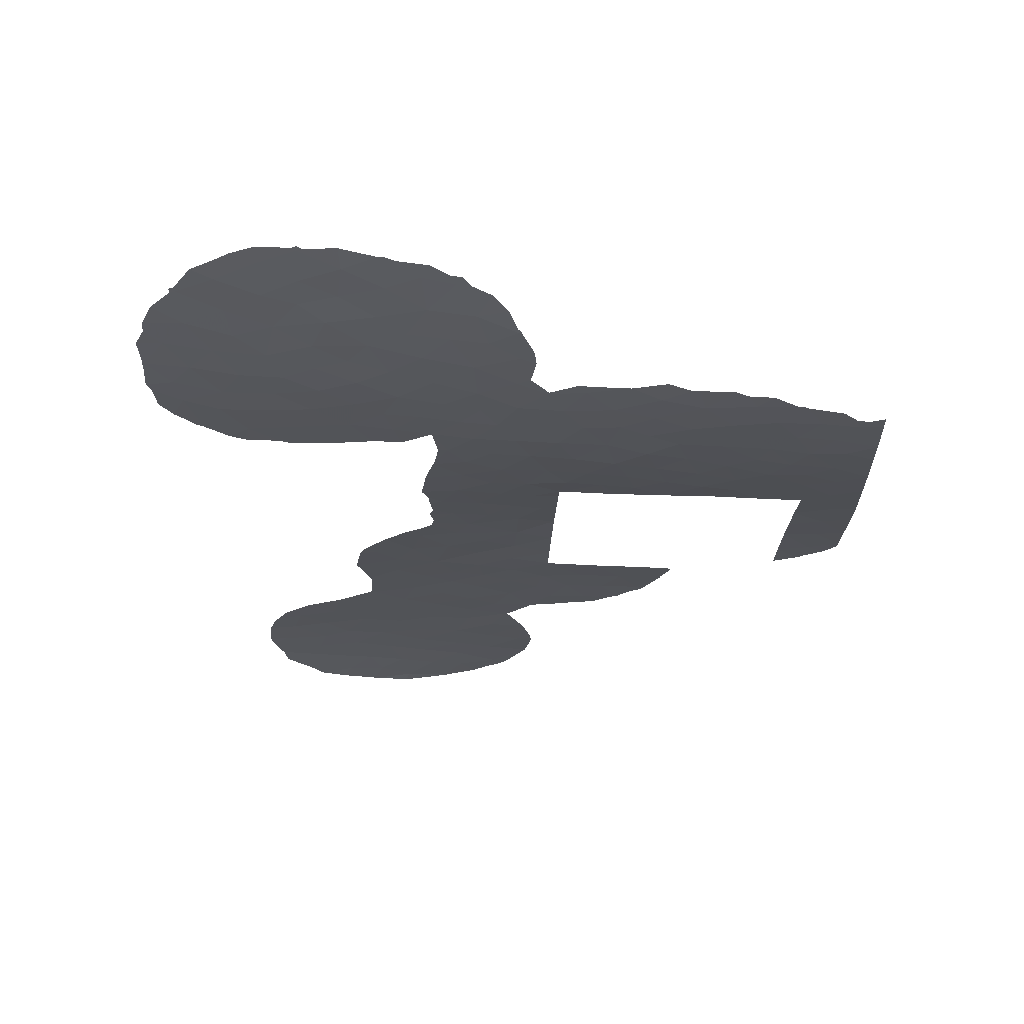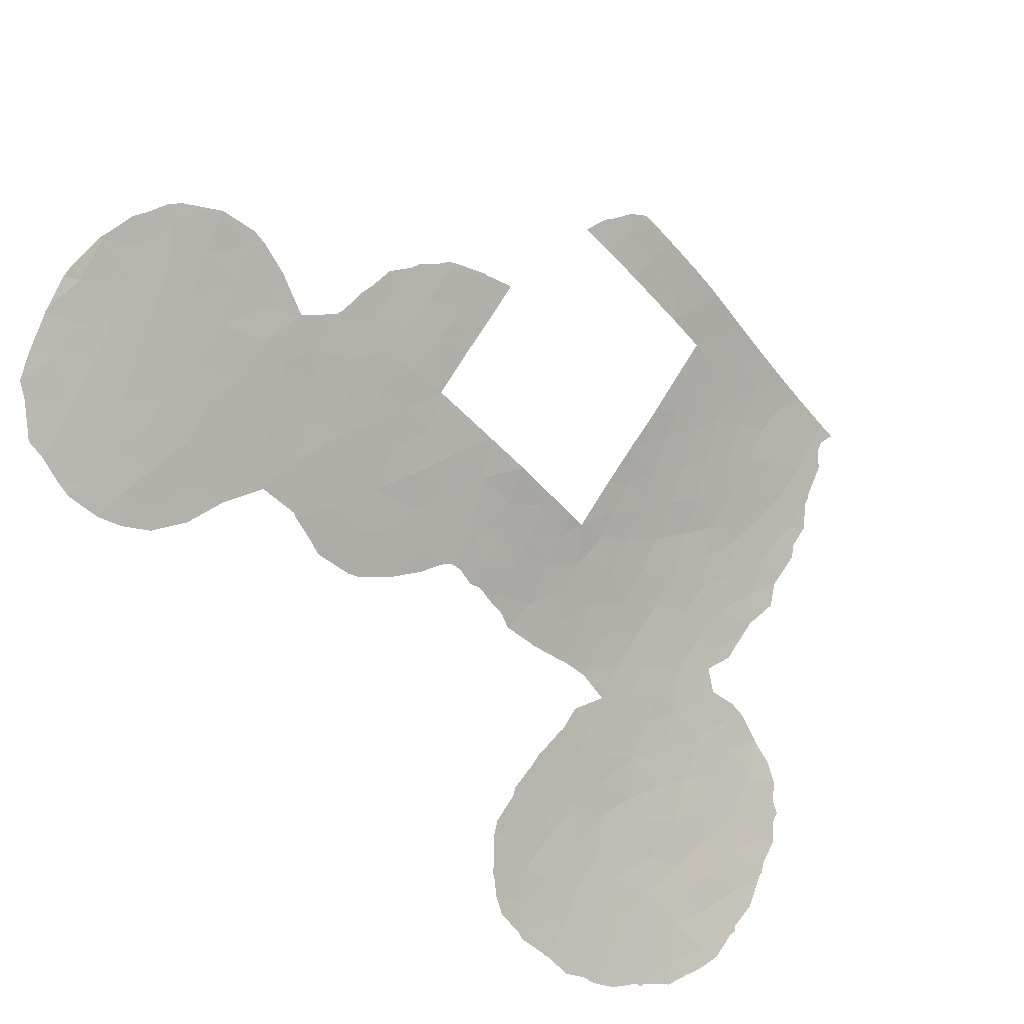
<metadata>
{"format":"obj","ext":"obj","renderer":"f3d","projection":"perspective","resolution":1024,"background":"white","views":[{"elev":-62.5,"azim":87.2,"up":"+Y"},{"elev":71.8,"azim":31.3,"up":"+Y"}]}
</metadata>
<code>
v 52.81 22.83 -22.99
v 52.81 22.79 -24.96
v 53.16 22.66 -20.81
v 43.78 30.72 -50
v 44.49 29.99 -51.32
v 39.7 34.42 -33.63
v 38.78 35.47 -36.14
v 34.35 39.45 -36.12
v 52.22 22.78 -43.94
v 52.69 22.42 -41.95
v 51.24 23.59 -41.82
v 24.34 47.25 -25.24
v 23.18 48.18 -26.12
v 48.94 25.7 -31.68
v 38.26 35.59 -31.12
v 51.25 23.59 -51.16
v 51.38 23.48 -49.4
v 50.06 24.62 -50.3
v 23.46 47.79 -23.71
v 25.87 46.72 -35.14
v 25.49 47.12 -36.9
v 40.16 34.34 -53
v 27.2 45.08 -25.68
v 59 18.8 -22.34
v 43.47 31.05 -52.9
v 57.76 19.5 -25.81
v 58.37 19.08 -27.56
v 42.88 31.65 -51.69
v 45.99 28.47 -51.25
v 34.64 38.73 -27.87
v 57.24 19.7 -29.17
v 56.71 20.08 -26.97
v 26.39 46.19 -33.25
v 26.5 45.97 -31.12
v 36.66 37.07 -30.72
v 29.99 43.34 -37.21
v 28.71 44.41 -36.03
v 26.08 46.18 -28.96
v 29.2 43.88 -33.88
v 27.34 45.49 -35.23
v 31.21 42.31 -38.42
v 32.31 41.33 -37.56
v 36.49 37.65 -38
v 35.71 38.23 -36.04
v 37.16 36.96 -36.08
v 44.64 29.81 -46.59
v 46.67 27.79 -52.6
v 52.72 22.76 -28.24
v 49.61 25.01 -52.35
v 58.12 19.42 -20.65
v 20.89 50.15 -30.53
v 46.54 27.76 -33.31
v 32.67 41.06 -41.14
v 33.96 39.92 -39.85
v 49 25.58 -47.53
v 51.32 23.51 -47.41
v 43.72 30.72 -43.24
v 43.79 30.72 -45.28
v 28.12 44.67 -31.76
v 54.28 21.52 -33.45
v 29.97 43.28 -35.36
v 31.36 42.12 -36.12
v 47.38 27.01 -36.37
v 45.89 28.42 -39.19
v 50.13 24.87 -21.9
v 51.48 23.53 -35.53
v 50.17 24.51 -38.61
v 38.66 35.36 -33.01
v 58.17 19.3 -24.25
v 47.76 26.7 -43.73
v 47.03 27.28 -40.4
v 50.08 24.73 -32.93
v 48.74 25.8 -33.6
v 49.99 24.76 -34.67
v 51.11 23.92 -33.86
v 20.76 50.5 -32.65
v 37.76 36.28 -34.4
v 40.89 33.23 -32.77
v 36.26 37.68 -34.13
v 35.25 38.72 -43.12
v 35.23 38.72 -40.58
v 45.24 29 -33.14
v 24.78 47.07 -27.41
v 49.73 24.86 -41.73
v 56.24 20.31 -30.47
v 51.43 23.67 -32.17
v 54.74 21.61 -19.76
v 41.64 32.83 -38
v 43.06 31.39 -38
v 23 48.45 -28.14
v 21.93 48.9 -24.63
v 43.78 30.72 -47.6
v 50.69 24.45 -20.27
v 27.76 44.75 -27.88
v 30.2 42.59 -26.6
v 43.31 30.93 -35.12
v 50.12 24.58 -48.51
v 48.74 25.79 -49.42
v 48.89 25.65 -51.04
v 28.67 43.86 -26.18
v 21.68 49.42 -28.88
v 54.41 21.78 -21.94
v 56.15 20.65 -20.82
v 51.34 23.51 -52.22
v 57.1 20.01 -22.62
v 45.27 29.1 -43.08
v 43.69 30.72 -38
v 44.79 29.53 -38.25
v 50.36 24.61 -29.41
v 51.8 23.44 -30.08
v 59.17 18.61 -25.88
v 52.4 22.89 -33.67
v 35.18 38.51 -32.01
v 50.5 24.52 -26.11
v 41.64 32.77 -37.22
v 51.46 23.88 -22.11
v 60.03 18.02 -27.73
v 34.81 39.12 -43.09
v 38.16 36.16 -38
v 40.05 34.46 -38
v 46.29 28.11 -44.5
v 48.75 25.73 -37.56
v 48.74 25.79 -35.54
v 32.64 40.65 -29.69
v 34.03 39.43 -29.88
v 54.73 21.27 -31.16
v 50.36 24.34 -40.33
v 42.99 31.54 -52.94
v 55.07 20.92 -35.47
v 46.51 27.92 -47.87
v 38.34 36.02 -51.51
v 37.96 36.36 -50
v 41.8 32.73 -52.99
v 49.11 25.41 -43.15
v 40.92 33.6 -50
v 39.93 34.55 -51.59
v 39.71 34.77 -50
v 45.14 29.33 -52.74
v 42.23 32.33 -50
v 38.93 35.5 -53
v 53.43 21.92 -40.51
v 49.14 25.58 -29.85
v 48.11 26.47 -28.81
v 55.37 20.94 -28.76
v 45.78 28.64 -46.42
v 31.87 41.41 -30.8
v 53.28 22.61 -18.8
v 56.78 19.75 -35.31
v 21.61 49.32 -26.95
v 53.62 22.12 -29.71
v 49.38 25.42 -27.83
v 32.18 41.3 -34.25
v 48.42 26.11 -52.45
v 30.64 42.6 -33.93
v 32.72 41.04 -43.1
v 27.58 45.02 -29.99
v 26.73 45.33 -23.87
v 42.16 32.05 -34.03
v 42.23 31.88 -32.18
v 53.01 22.5 -31.68
v 50.14 24.62 -36.55
v 47.92 26.56 -47.04
v 29.85 43.21 -31.93
v 43.59 30.54 -32.99
v 35.24 38.72 -38
v 25.23 47 -31.2
v 43.69 30.72 -40.78
v 43.68 30.72 -40.22
v 44.52 29.83 -41.62
v 33.6 40.07 -34.57
v 44.51 29.76 -36.34
v 59.05 18.56 -29.53
v 57.63 19.33 -33.48
v 47.57 26.83 -32.41
v 37.07 36.79 -32.59
v 25.25 46.43 -23.25
v 26.18 45.97 -26.9
v 36.26 37.28 -28.75
v 32.57 41.14 -39.24
v 50.12 24.57 -46.66
v 45.98 28.37 -37.25
v 51.45 23.49 -37.6
v 22.71 48.81 -30.03
v 48.12 26.25 -41.8
v 33.94 39.92 -42.03
v 45.51 28.94 -49.73
v 49.12 25.68 -20.84
v 29.47 43.3 -28.13
v 56.23 20.52 -24.7
v 47.45 27.02 -50.83
v 47.3 27.06 -38.42
v 48.76 25.73 -39.83
v 51.07 24.04 -28.14
v 51.98 23.35 -26.52
v 40.81 33.4 -34.58
v 41.92 32.39 -35.78
v 56.08 20.34 -32.36
v 55.96 20.37 -34.05
v 44.66 29.69 -39.99
v 52.94 22.33 -38.54
v 40.37 33.93 -36.12
v 55.11 21.17 -26.35
v 50.22 24.76 -23.9
v 45.7 28.63 -41.17
v 47.62 26.84 -48.69
v 30.39 42.65 -30.22
v 28.12 44.2 -24.26
v 60.93 17.6 -25.89
v 51.56 23.75 -24.49
v 22.32 49.26 -31.91
v 33.63 40.19 -37.83
v 47.44 26.95 -34.45
v 60.03 18.21 -24.1
v 51.72 23.24 -39.88
v 32.96 40.69 -36.07
v 48.62 26.07 -23.08
v 31.24 42.02 -32.33
v 33.38 40.09 -31.37
v 49.01 25.72 -25.46
v 22.1 49.59 -33.62
v 33.88 39.74 -33.05
v 24.32 48.01 -35.27
v 46.61 27.83 -49.7
v 47.82 26.71 -27.06
v 35.38 38.2 -29.91
v 29 43.81 -29.81
v 24.79 47.51 -33.41
v 23.48 48.55 -33.43
v 57.86 19.24 -31.34
v 31.27 42.28 -40.35
v 59.79 18.09 -31.07
v 55.5 21.01 -22.91
v 45.92 28.36 -35.04
v 31.22 41.85 -28.58
v 59.48 18.27 -32.55
v 24.34 47.56 -29.33
v 54.19 21.78 -27.89
v 54.3 21.77 -24.3
v 50.32 24.58 -31.06
v 50.95 23.8 -45.43
v 53.3 22.18 -35.41
v 44.91 29.5 -44.89
v 46.69 27.67 -42.43
v 33.99 39.88 -44.08
v 45.03 29.42 -48.17
v 53.57 22.24 -26.39
v 50.49 24.19 -43.6
v 23.9 48.05 -31.34
v 34.83 38.94 -34.29
v 44.48 29.75 -34.57
v 49.06 25.49 -45.26
v 52.54 22.53 -46.24
v 52.03 23.47 -19.93
v 52.66 22.6 -36.84
v 47.19 27.25 -45.73
v 43.11 31.22 -36.72
v 41.41 33.13 -51.59
v 32.71 40.78 -32.86
v 28.05 44.87 -33.87
v 22.54 49.45 -35.54
v 25.52 46.37 -25.58
v 29.85 43.47 -37.33
v 28.71 44.41 -36.11
v 36.1 37.37 -27.91
v 36.59 36.94 -28.14
v 27.16 45.73 -37.07
v 25.96 46.75 -37.56
v 48.8 25.93 -20.61
v 49.07 25.72 -20.34
v 51.99 22.98 -52.17
v 51.71 23.21 -51.49
v 52.3 22.74 -50.23
v 51.79 23.15 -50.91
v 60.55 17.93 -23.11
v 60.04 18.22 -22.3
v 53.89 21.57 -42.09
v 53.43 21.92 -40.51
v 34.49 38.85 -27.71
v 33.89 39.42 -28
v 29.99 43.36 -37.7
v 30.25 43.18 -39.12
v 52.56 22.52 -48.55
v 52.63 22.47 -48.42
v 52.66 22.44 -48.08
v 48.63 26.07 -21.01
v 49.56 25.33 -19.71
v 50.3 24.77 -19.09
v 37.13 37.1 -51.15
v 36.65 37.49 -50
v 38.59 35.8 -53
v 37.96 36.38 -52.43
v 37.41 36.85 -51.53
v 30.2 42.59 -26.6
v 31.28 41.79 -28.39
v 35.23 38.72 -44.72
v 35.07 38.86 -44.67
v 34.12 39.76 -44.24
v 56.87 19.69 -35.44
v 56.73 19.78 -35.46
v 20.26 50.49 -30.22
v 20.44 50.24 -28.59
v 25.36 47.26 -37.68
v 55.51 20.6 -36.07
v 54.78 21.1 -36.18
v 48.01 26.55 -28.78
v 48.07 26.51 -28.93
v 20.63 50.57 -32.56
v 20.32 50.56 -30.93
v 53.26 22.63 -18.71
v 53.08 22.75 -18.74
v 53.4 22.01 -38.14
v 53.39 22 -38.77
v 56.98 19.63 -35.29
v 29.27 43.26 -24.56
v 29.46 43.12 -24.81
v 28.45 43.87 -23.44
v 61.21 17.37 -27.61
v 60.85 17.52 -29.25
v 39.58 34.39 -31.69
v 39.24 34.68 -31.32
v 53.47 21.86 -43.2
v 46.2 28.09 -31.73
v 46.4 27.9 -31.81
v 53.43 21.92 -40.51
v 47.71 26.81 -24.49
v 47.68 26.84 -22.9
v 43.29 30.8 -31.18
v 42.72 31.37 -31.51
v 47.56 26.86 -31.96
v 58.02 19.49 -20.38
v 58.28 19.33 -20.39
v 58.37 19.27 -20.61
v 20.78 49.82 -26.54
v 20.49 50.18 -28.26
v 47.72 26.79 -26.44
v 47.72 26.79 -27.02
v 47.58 26.91 -24.89
v 59.52 18.51 -21.38
v 53.34 22.57 -18.74
v 53.43 21.92 -40.51
v 32.77 40.99 -43.53
v 32.48 41.25 -43.34
v 55.46 21.15 -18.99
v 54.62 21.73 -18.59
v 27.2 45.7 -37.06
v 27.48 45.46 -36.88
v 30.43 43.03 -39.67
v 38.67 35.15 -30.39
v 37.78 35.92 -29.27
v 37.76 35.93 -29.25
v 51.37 23.96 -18.91
v 42.02 32.04 -31.6
v 41.26 32.8 -31.77
v 51.75 23.68 -18.7
v 56.06 20.75 -19.04
v 22.69 48.29 -23.25
v 23.5 47.72 -23.03
v 60.84 17.52 -29.59
v 31.3 42.25 -41.71
v 30.67 42.83 -40.81
v 31.52 42.07 -42.16
v 32.08 41.59 -42.75
v 60.67 17.61 -30.03
v 31.88 41.25 -28.42
v 53.61 21.93 -36
v 52.78 22.51 -36.87
v 44.63 29.55 -31.37
v 44.75 29.43 -31.36
v 46.18 28.11 -31.73
v 58.95 18.55 -34.1
v 59.44 18.28 -33.18
v 27.19 45.71 -37.07
v 53.27 21.96 -46.92
v 48.91 25.72 -31.65
v 48.06 26.49 -30.24
v 25.1 46.49 -22.36
v 24.47 46.96 -22.57
v 34.83 38.53 -27.71
v 23.95 48.46 -37.38
v 23.94 48.47 -37.38
v 53.48 21.85 -43.56
v 20.45 50.22 -28.39
v 61.01 17.65 -24.19
v 33.89 39.97 -44.17
v 33.99 39.88 -44.23
v 61.04 17.53 -26.17
v 61.18 17.46 -25.93
v 53.27 21.99 -45.72
v 58.07 19.02 -34.84
v 25.98 45.81 -22.4
v 27.59 44.56 -22.88
v 27.42 44.69 -22.76
v 61.06 17.54 -25.67
v 30.2 42.59 -26.6
v 30.19 42.59 -26.6
v 47.93 26.62 -22.16
v 53.53 21.81 -45.13
v 40.08 33.92 -31.81
v 40.78 33.25 -31.59
v 22.09 49.82 -35.93
v 21.59 50.12 -34.97
v 21.22 50.34 -34.37
v 20.8 50.52 -33.09
v 23.93 48.48 -37.37
v 37.73 35.96 -29.22
v 60.53 17.66 -31.41
v 47.75 26.76 -27.15
v 59.99 17.98 -32.29
v 59.93 18 -32.82
v 32.99 40.27 -28.34
v 32.83 40.41 -28.47
v 20.66 50.58 -32.72
v 34.64 38.71 -27.66
v 39.76 34.23 -31.75
v 26.47 45.43 -22.43
v 21.97 48.85 -24.24
v 21.7 49.06 -24.62
v 21.11 49.51 -25.22
v 22.51 49.52 -36.38
v 57.08 20.09 -19.5
f 238 1 2
f 44 249 8
f 9 10 11
f 73 14 174
f 16 17 18
f 5 25 138
f 111 26 27
f 27 172 117
f 4 28 5
f 28 25 5
f 36 37 263
f 36 263 262
f 165 43 44
f 43 45 44
f 49 104 16
f 16 18 49
f 52 212 174
f 54 211 179
f 56 180 97
f 178 265 264
f 21 267 266
f 72 14 73
f 84 127 192
f 72 74 75
f 78 6 195
f 80 81 118
f 72 239 14
f 88 89 115
f 115 256 196
f 187 269 268
f 99 18 98
f 97 98 18
f 100 94 188
f 87 102 103
f 16 104 270
f 16 270 271
f 17 16 273
f 17 273 272
f 24 50 105
f 57 58 242
f 107 108 171
f 175 15 35
f 24 213 274
f 24 274 275
f 141 10 276
f 141 276 277
f 24 105 69
f 201 196 195
f 56 97 17
f 16 271 273
f 30 278 279
f 247 84 134
f 41 36 280
f 41 280 281
f 103 232 105
f 79 249 44
f 43 119 45
f 31 32 144
f 56 17 282
f 56 282 283
f 252 56 283
f 252 283 284
f 119 120 7
f 70 121 255
f 26 32 27
f 36 61 37
f 61 39 37
f 87 3 102
f 3 1 102
f 187 268 285
f 93 287 286
f 23 94 100
f 259 39 59
f 28 128 25
f 132 289 288
f 133 28 257
f 28 133 128
f 134 184 70
f 92 4 245
f 136 135 137
f 47 29 138
f 29 5 138
f 139 135 257
f 140 131 291
f 140 291 290
f 22 133 257
f 131 292 291
f 257 135 136
f 136 22 257
f 4 139 28
f 140 136 131
f 136 140 22
f 131 136 137
f 137 132 131
f 95 234 294
f 95 294 293
f 142 151 143
f 49 18 99
f 80 118 296
f 80 296 295
f 118 244 297
f 118 297 296
f 36 41 62
f 41 42 62
f 173 197 198
f 85 144 126
f 130 255 145
f 251 70 255
f 255 130 162
f 218 124 146
f 148 299 298
f 149 90 13
f 142 109 151
f 92 245 46
f 209 203 114
f 51 301 300
f 237 48 150
f 21 302 267
f 151 219 224
f 224 143 151
f 72 73 74
f 129 304 303
f 134 251 247
f 152 154 62
f 191 71 192
f 244 118 185
f 143 305 306
f 158 196 96
f 184 134 84
f 160 112 60
f 120 88 115
f 115 201 120
f 27 31 172
f 81 165 54
f 76 51 308
f 76 308 307
f 161 74 123
f 122 161 123
f 130 205 162
f 97 55 98
f 55 162 205
f 147 309 310
f 114 219 151
f 200 312 311
f 148 298 313
f 207 100 315
f 207 315 314
f 207 314 316
f 173 229 197
f 85 31 144
f 3 87 147
f 117 318 317
f 15 68 319
f 15 319 320
f 122 67 161
f 200 182 214
f 183 210 248
f 75 66 112
f 165 211 54
f 190 153 99
f 99 98 190
f 111 208 213
f 193 48 194
f 10 321 276
f 52 174 323
f 52 323 322
f 141 277 324
f 34 259 59
f 211 8 215
f 216 326 325
f 19 13 12
f 1 209 2
f 152 258 217
f 158 164 159
f 159 164 327
f 159 327 328
f 36 262 280
f 179 42 41
f 203 216 219
f 174 329 323
f 156 94 38
f 50 331 330
f 221 218 258
f 175 79 77
f 50 332 331
f 51 300 308
f 160 110 86
f 86 112 160
f 72 75 86
f 149 333 334
f 101 90 149
f 236 248 166
f 38 236 166
f 166 34 38
f 224 335 336
f 224 219 337
f 224 337 335
f 26 111 69
f 191 181 64
f 169 199 167
f 251 255 162
f 24 275 338
f 119 7 45
f 77 45 7
f 67 182 161
f 101 183 90
f 147 339 309
f 228 220 260
f 129 148 198
f 141 324 340
f 155 342 341
f 130 186 223
f 87 343 344
f 199 108 107
f 107 168 199
f 167 57 169
f 168 167 199
f 57 106 169
f 37 40 345
f 37 345 346
f 37 39 259
f 9 240 252
f 130 245 186
f 165 44 8
f 261 176 12
f 149 13 91
f 18 17 97
f 230 41 281
f 230 281 347
f 9 247 240
f 15 320 348
f 35 15 349
f 35 349 350
f 93 351 287
f 31 85 229
f 47 153 190
f 23 261 177
f 157 261 23
f 178 30 225
f 113 221 249
f 221 170 249
f 116 3 253
f 63 212 233
f 61 62 154
f 78 158 159
f 78 159 352
f 78 352 353
f 253 147 310
f 253 310 354
f 147 253 3
f 226 163 206
f 164 158 96
f 116 1 3
f 37 346 263
f 166 248 227
f 87 103 355
f 87 355 343
f 209 114 194
f 194 2 209
f 113 175 35
f 19 357 356
f 117 172 358
f 117 358 318
f 112 66 241
f 230 360 359
f 155 53 361
f 155 361 362
f 172 231 363
f 172 363 358
f 232 103 102
f 170 152 215
f 59 39 163
f 253 93 116
f 93 253 354
f 93 354 351
f 259 33 40
f 40 37 259
f 55 251 162
f 223 190 205
f 153 49 99
f 234 364 294
f 144 202 237
f 74 161 66
f 75 74 66
f 241 254 366
f 241 366 365
f 164 82 368
f 164 368 367
f 164 250 82
f 250 233 82
f 82 52 322
f 82 322 369
f 52 82 233
f 96 256 171
f 204 64 199
f 235 173 370
f 235 370 371
f 231 229 235
f 170 8 249
f 181 63 233
f 144 237 150
f 150 126 144
f 160 60 126
f 126 150 160
f 48 110 150
f 110 160 150
f 40 20 372
f 40 372 345
f 33 20 40
f 252 284 373
f 174 14 374
f 174 374 329
f 14 142 375
f 14 375 374
f 176 376 377
f 20 21 266
f 20 266 372
f 30 178 264
f 30 264 378
f 34 166 33
f 54 179 53
f 247 251 240
f 55 180 251
f 180 55 97
f 61 36 62
f 64 181 108
f 21 222 380
f 21 380 379
f 21 20 222
f 213 24 69
f 51 183 101
f 70 184 243
f 184 71 243
f 81 185 118
f 82 369 368
f 247 9 11
f 239 142 14
f 90 83 13
f 251 180 240
f 95 188 234
f 10 9 381
f 10 381 321
f 100 188 95
f 51 101 382
f 51 382 301
f 69 189 26
f 110 239 86
f 239 110 109
f 109 142 239
f 111 27 117
f 213 383 274
f 151 109 193
f 194 114 193
f 151 193 114
f 6 201 195
f 201 115 196
f 195 196 158
f 109 110 193
f 48 193 110
f 192 184 84
f 244 384 385
f 102 238 232
f 32 31 27
f 63 122 123
f 208 386 387
f 208 117 317
f 208 317 386
f 187 93 286
f 187 286 269
f 60 197 126
f 200 214 141
f 244 385 297
f 60 198 197
f 198 60 129
f 63 191 122
f 7 201 6
f 50 103 105
f 148 129 303
f 148 303 299
f 170 258 152
f 32 189 202
f 189 32 26
f 73 123 74
f 123 73 212
f 10 214 11
f 184 192 71
f 122 192 67
f 192 122 191
f 32 202 144
f 206 146 234
f 252 373 388
f 185 155 244
f 189 105 232
f 105 189 69
f 238 202 189
f 173 389 370
f 157 176 261
f 176 390 376
f 142 143 306
f 142 306 375
f 209 116 203
f 65 203 116
f 114 203 219
f 11 127 84
f 201 7 120
f 78 195 158
f 155 185 53
f 39 154 163
f 154 39 61
f 121 70 243
f 106 121 243
f 243 71 204
f 205 98 55
f 163 226 59
f 256 115 89
f 173 148 313
f 173 313 389
f 83 90 236
f 23 207 157
f 207 23 100
f 157 207 391
f 157 391 392
f 207 316 391
f 85 197 229
f 197 85 126
f 208 111 117
f 129 241 365
f 129 365 304
f 214 182 67
f 1 116 209
f 183 51 210
f 228 210 220
f 46 58 92
f 63 123 212
f 174 212 73
f 17 272 282
f 213 208 393
f 213 393 383
f 111 213 69
f 53 185 54
f 81 54 185
f 200 141 340
f 200 340 312
f 141 214 10
f 127 214 67
f 95 394 395
f 95 293 394
f 211 215 42
f 65 187 216
f 216 187 285
f 216 285 396
f 216 396 326
f 152 217 154
f 258 146 217
f 113 218 221
f 9 397 381
f 78 399 398
f 53 179 230
f 179 211 42
f 230 179 41
f 260 401 400
f 203 65 216
f 219 216 325
f 219 325 337
f 164 367 327
f 38 94 177
f 125 124 218
f 258 218 146
f 50 24 338
f 50 338 332
f 75 112 86
f 34 156 38
f 71 191 64
f 191 63 181
f 177 94 23
f 260 220 402
f 260 402 401
f 220 76 403
f 220 403 402
f 51 76 210
f 220 210 76
f 33 166 227
f 20 227 222
f 227 20 33
f 175 77 68
f 7 6 68
f 125 218 113
f 156 59 226
f 182 66 161
f 236 90 183
f 183 248 236
f 222 260 404
f 222 404 380
f 198 148 173
f 186 29 223
f 130 223 205
f 147 87 344
f 147 344 339
f 106 204 169
f 71 64 204
f 199 169 204
f 186 5 29
f 211 165 8
f 177 261 83
f 15 348 349
f 178 35 350
f 178 350 405
f 100 95 395
f 100 395 315
f 35 178 225
f 30 125 225
f 113 249 79
f 233 212 52
f 206 234 188
f 188 226 206
f 156 226 94
f 188 94 226
f 248 228 227
f 222 227 228
f 113 225 125
f 31 229 172
f 155 362 342
f 230 347 360
f 231 406 363
f 238 102 1
f 146 206 217
f 217 163 154
f 8 170 215
f 215 62 42
f 215 152 62
f 217 206 163
f 171 233 250
f 143 224 407
f 143 407 305
f 223 29 190
f 205 190 98
f 234 146 124
f 194 48 246
f 241 66 254
f 64 108 199
f 231 235 408
f 231 408 406
f 235 371 409
f 235 409 408
f 231 172 229
f 235 229 173
f 108 181 171
f 233 171 181
f 12 176 19
f 236 38 83
f 239 72 86
f 175 113 79
f 125 30 279
f 125 279 410
f 252 240 56
f 60 112 241
f 106 242 121
f 156 34 59
f 33 259 34
f 79 44 45
f 9 252 388
f 9 388 397
f 53 230 359
f 53 359 361
f 234 124 411
f 234 411 364
f 76 412 403
f 240 180 56
f 238 2 246
f 194 246 2
f 76 307 412
f 30 413 278
f 67 192 127
f 244 155 341
f 244 341 384
f 106 243 204
f 178 405 265
f 224 336 407
f 202 246 237
f 246 202 238
f 57 242 106
f 46 245 145
f 237 246 48
f 84 247 11
f 45 77 79
f 228 248 210
f 46 145 242
f 250 96 171
f 113 35 225
f 68 15 175
f 245 130 145
f 58 46 242
f 7 68 77
f 124 125 410
f 124 410 411
f 60 241 129
f 68 6 414
f 68 414 319
f 251 134 70
f 121 242 145
f 121 145 255
f 176 157 415
f 176 415 390
f 164 96 250
f 254 200 311
f 254 311 366
f 200 254 182
f 11 214 127
f 157 392 415
f 254 66 182
f 30 378 413
f 256 96 196
f 89 107 256
f 257 28 139
f 101 149 334
f 101 334 382
f 256 107 171
f 238 189 232
f 208 387 393
f 190 29 47
f 221 258 170
f 78 353 399
f 4 5 186
f 4 186 245
f 91 19 356
f 91 356 416
f 228 260 222
f 159 328 352
f 149 91 417
f 149 417 418
f 12 13 83
f 83 38 177
f 131 132 288
f 131 288 292
f 91 13 19
f 93 65 116
f 19 176 377
f 19 377 357
f 260 400 419
f 260 419 404
f 91 416 417
f 103 420 355
f 103 50 330
f 103 330 420
f 21 379 302
f 187 65 93
f 261 12 83
f 6 78 398
f 6 398 414
f 149 418 333

</code>
